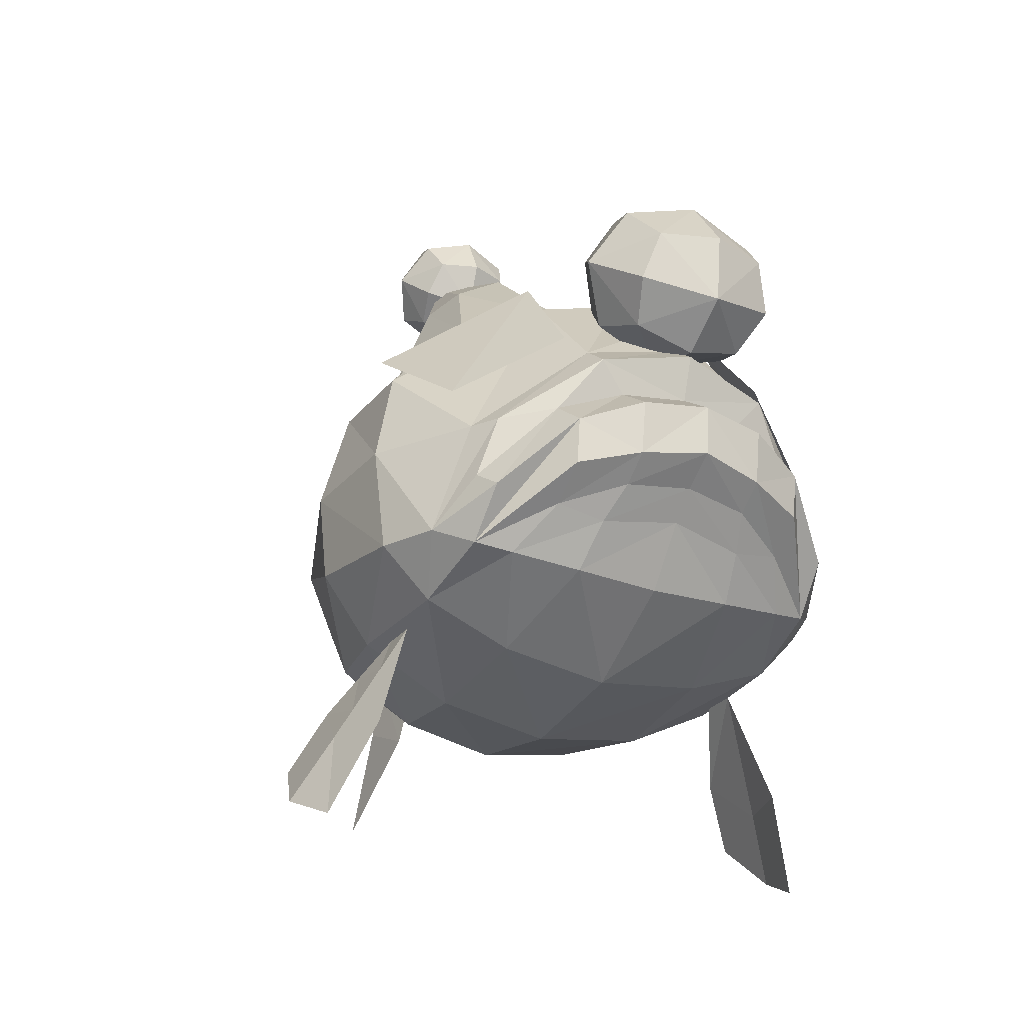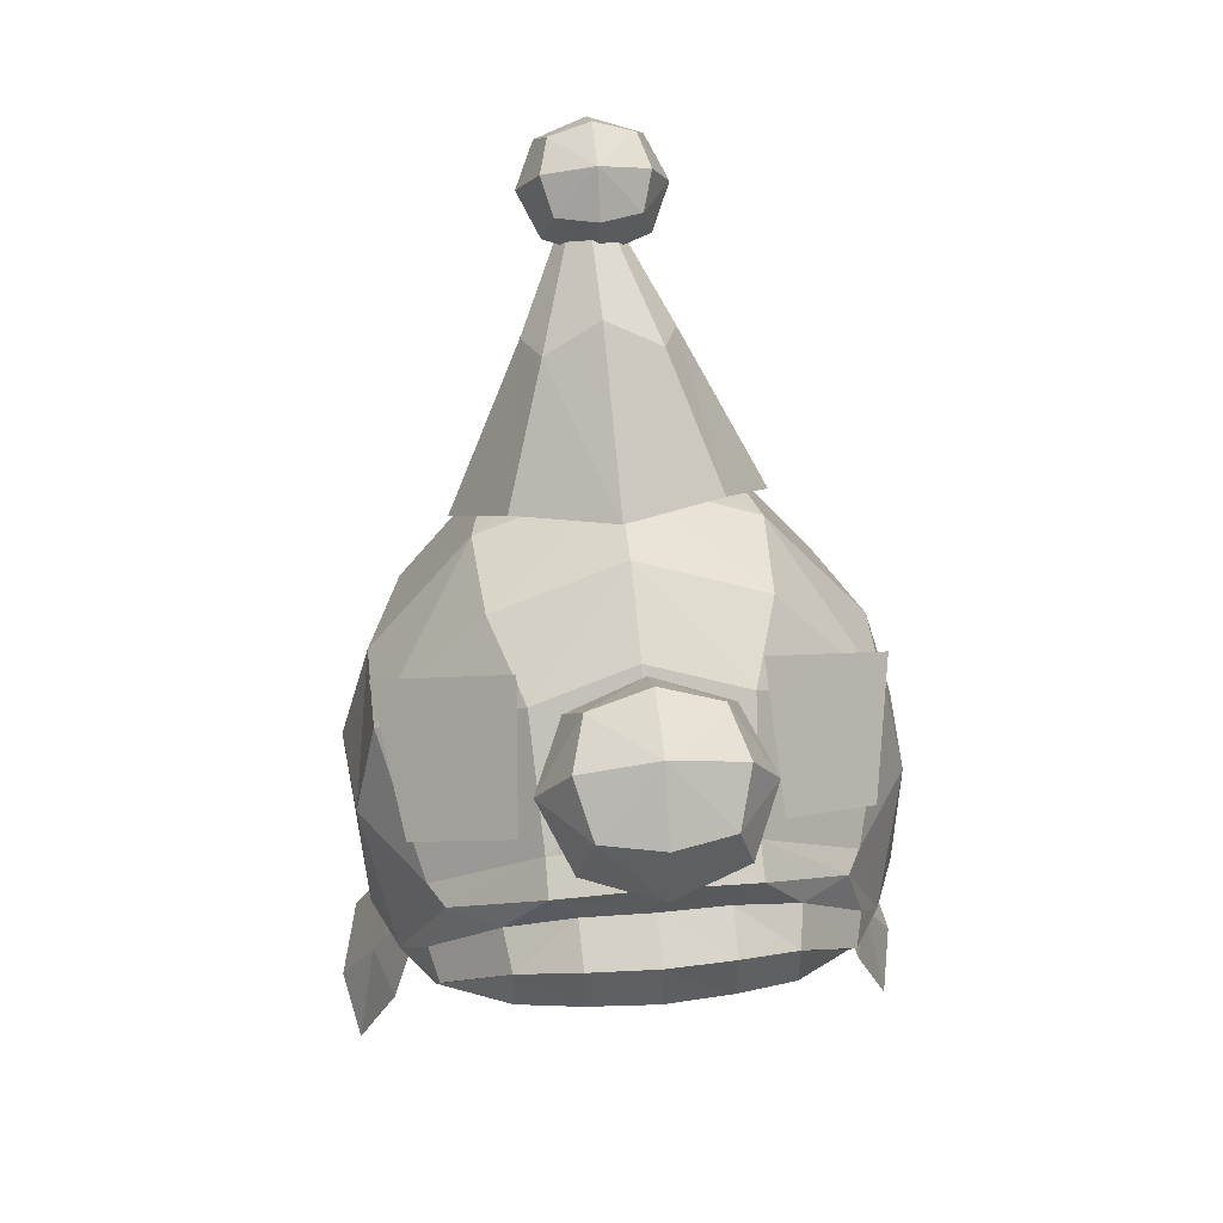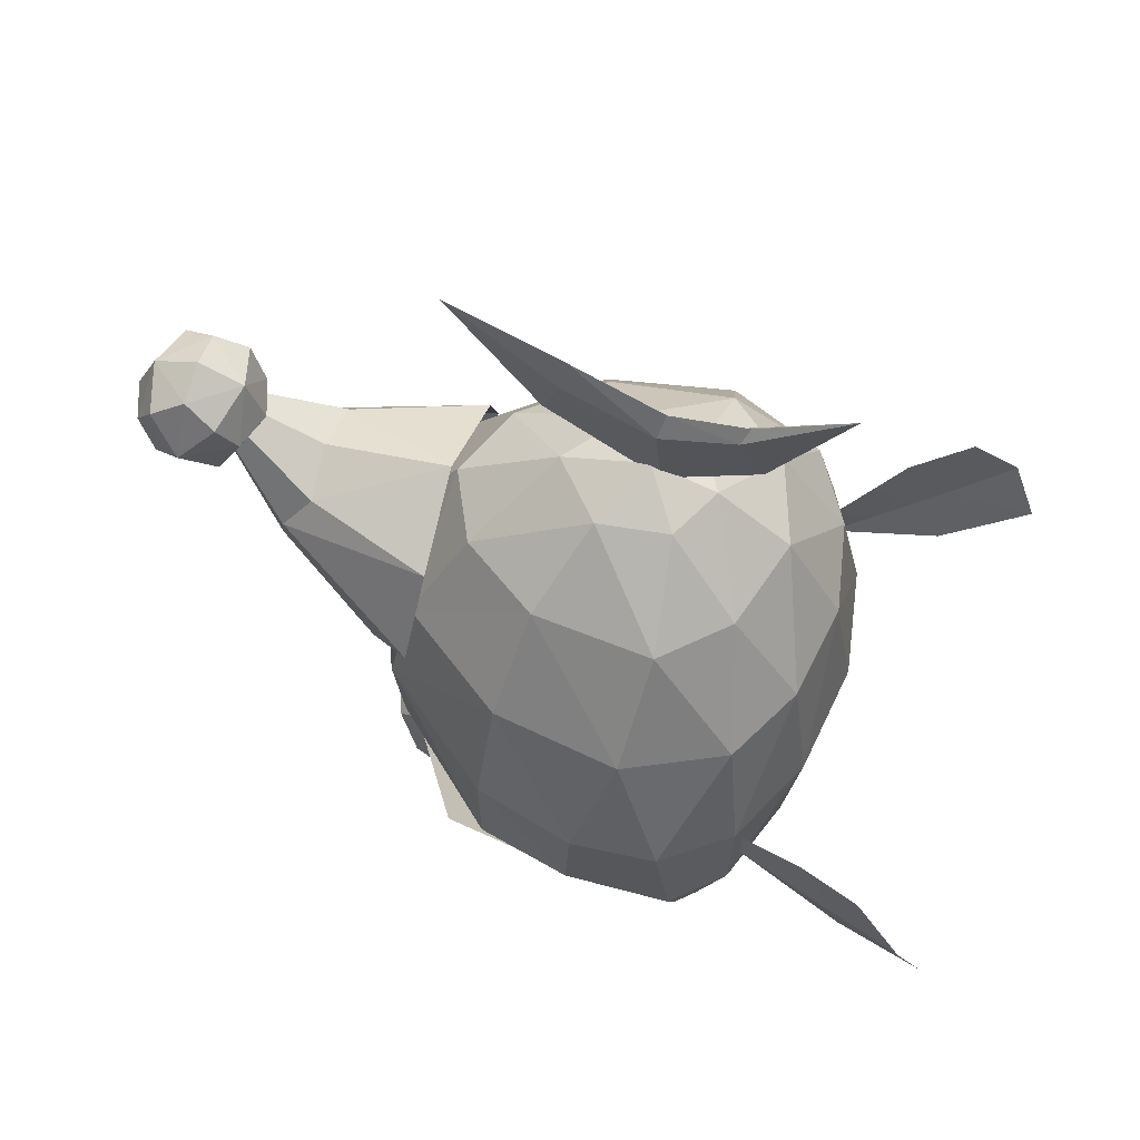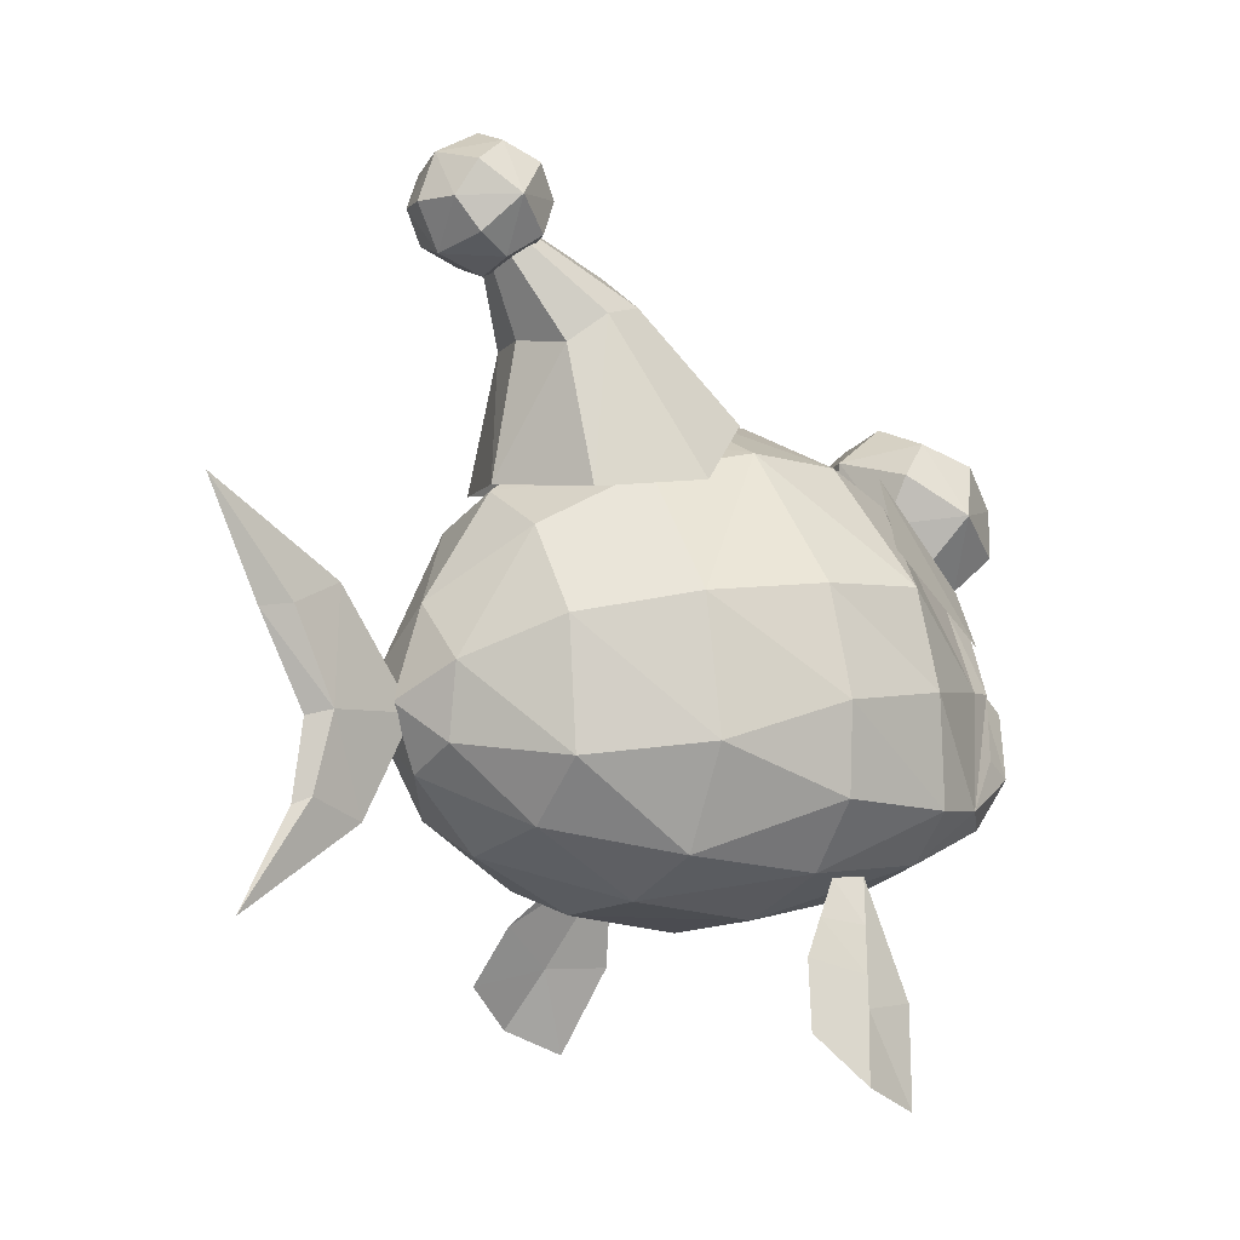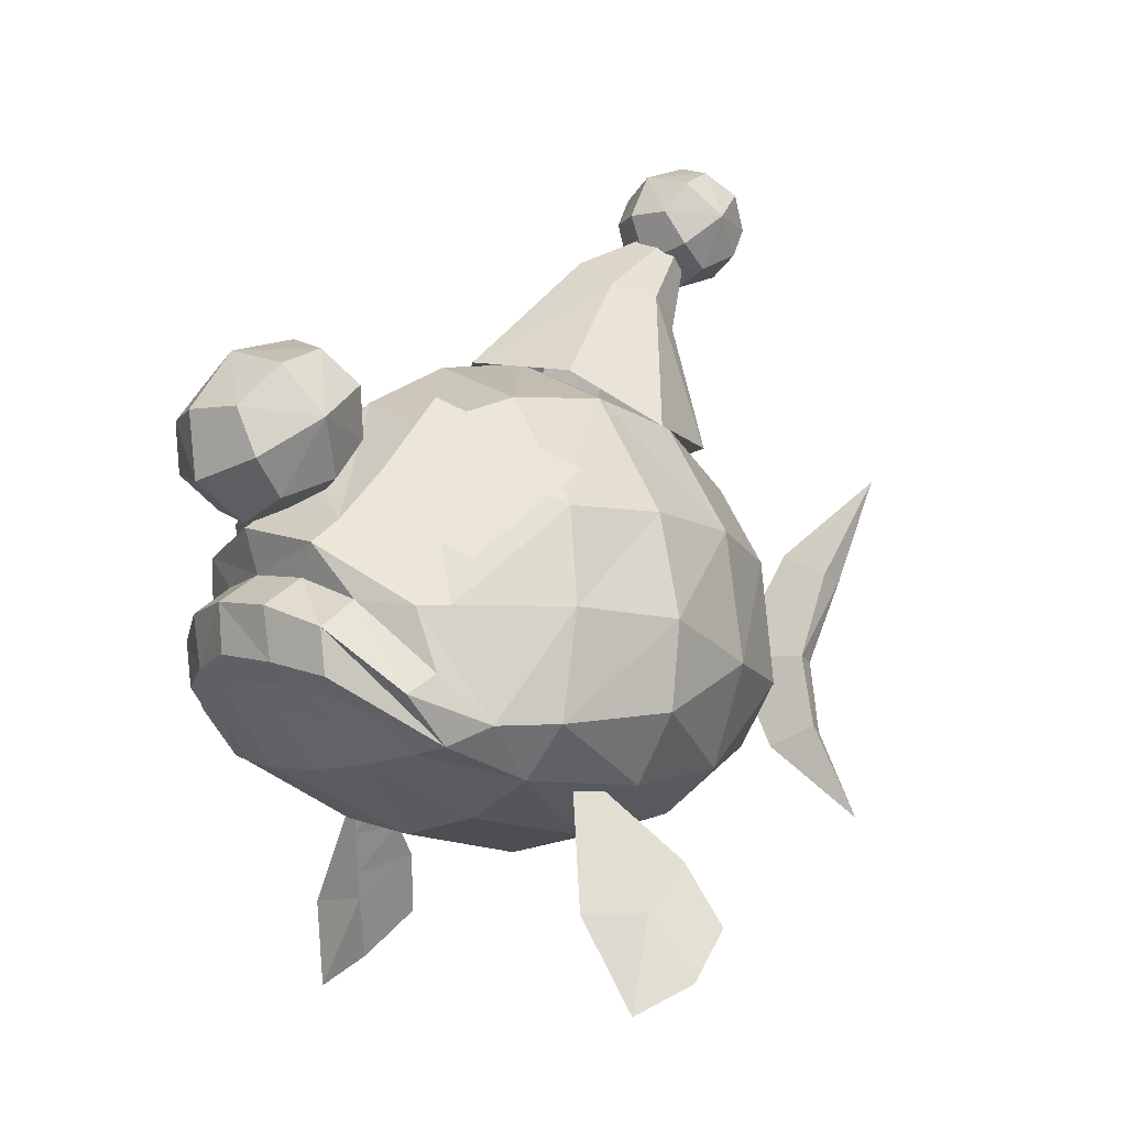
<metadata>
{"format":"obj","ext":"obj","renderer":"f3d","projection":"perspective","resolution":1024,"background":"white","views":[{"elev":-26.4,"azim":-28.8,"up":"+Z"},{"elev":41.0,"azim":-6.3,"up":"+Z"},{"elev":61.8,"azim":106.4,"up":"+Y"},{"elev":-2.2,"azim":-126.3,"up":"+Z"},{"elev":-5.6,"azim":53.5,"up":"+Z"}]}
</metadata>
<code>
o clownFish-zero
v 0.000241 1.054 -0.3222
v 0.000177 1.226 -0.6358
v 0.04093 1.343 -0.3108
v 0.000149 1.459 -0.5809
v 0 1.634 -0.8881
v -0.02937 1.406 -0.5575
v 0.000167 1.3 0.05081
v 0.02809 1.467 -0.0126
v 0 1.733 0.3501
v 0.000149 1.567 -0.02398
v 0.02952 1.406 -0.5576
v 0.000222 1.418 -0.3295
v -0.04072 1.343 -0.3108
v -0.02795 1.467 -0.01266
v 0.3039 -0.7597 0.01263
v 0.3051 -0.857 -0.0622
v 0.5871 -0.6651 -0.2635
v -0.5052 -0.6097 -0.6988
v -0.3599 -0.3054 -0.8874
v -0.2791 -0.6441 -0.7254
v -0.7274 -0.4806 -0.6178
v -0.6177 -0.7158 -0.5268
v -0.6441 -0.626 -0.4656
v -0.4134 -0.8697 -0.472
v -0.4134 -0.7467 -0.5638
v -0.218 -0.9436 -0.4222
v 0.5052 -0.6097 -0.6988
v 0.2791 -0.6441 -0.7254
v 0.3599 -0.3054 -0.8874
v 0.7274 -0.4806 -0.6178
v 0.6441 -0.626 -0.4656
v 0.6177 -0.7158 -0.5268
v 0.4134 -0.8697 -0.472
v 0.218 -0.9436 -0.4222
v 0.4134 -0.7467 -0.5638
v -0.3039 -0.7597 0.01263
v -0.5871 -0.6651 -0.2635
v -0.3051 -0.857 -0.0622
v 0.7591 0.1192 0.05362
v 0.8564 0.1174 -0.2839
v 0.6452 0.482 0.02708
v 0.7212 0.4853 -0.4003
v 0.4371 0.8101 -0.03776
v 0.4846 0.8203 -0.4423
v 0.1988 1.036 -0.1694
v 0.1746 1.044 -0.4078
v 0.2452 0.797 0.2244
v 0.3653 0.4729 0.3936
v 0.4326 0.1328 0.4529
v 0.6351 -0.5689 -0.2591
v 0.8258 -0.2491 -0.2613
v 0.8046 -0.2868 -0.6106
v 0.7562 -0.2225 0.05058
v 0.3231 -0.4787 0.3222
v 0.4155 -0.1925 0.4264
v 0 1.052 -0.5033
v 0.3034 0.8312 -0.648
v 0 0.8453 -0.7446
v 0.3186 0.4971 -0.8723
v 0 0.5055 -0.9287
v -0.3186 0.4971 -0.8723
v 0.6266 -0.583 -0.6797
v 0.6502 -0.3068 -0.7759
v 0.4134 -0.8863 -0.3244
v 0.4317 -0.7811 -0.2402
v 0 -0.3083 -0.9384
v 0 -0.6475 -0.7379
v -0 -0.6878 0.2213
v -0 -0.8096 0.07592
v -0 -0.9118 0.004027
v -0.7591 0.1192 0.05362
v -0.6452 0.482 0.02708
v -0.8564 0.1174 -0.2839
v -0.7212 0.4853 -0.4003
v -0 0.7907 0.3355
v -0 1.028 -0.001663
v -0.2452 0.797 0.2244
v -0.1988 1.036 -0.1694
v 0 1.126 -0.2889
v -0.1746 1.044 -0.4078
v -0 0.1355 0.6253
v -0 0.4684 0.547
v -0.4326 0.1328 0.4529
v -0.3653 0.4729 0.3936
v -0.4371 0.8101 -0.03776
v -0.4155 -0.1925 0.4264
v -0 -0.1799 0.5811
v -0.3231 -0.4787 0.3222
v -0 -0.4603 0.4387
v -0.8258 -0.2491 -0.2613
v -0.8046 -0.2868 -0.6106
v -0.6351 -0.5689 -0.2591
v -0.4317 -0.7811 -0.2402
v -0.8332 0.1062 -0.5675
v -0.3034 0.8312 -0.648
v -0.6266 -0.583 -0.6797
v -0.6502 -0.3068 -0.7759
v 0 -0.8768 -0.4689
v 0 -0.9871 -0.3902
v -0.218 -0.851 -0.4945
v 0.8332 0.1062 -0.5675
v 0.5742 0.4865 -0.7285
v 0.6726 0.09888 -0.7873
v 0.3727 0.1004 -0.9404
v 0 0.1046 -0.9995
v 0.2543 -0.7551 -0.5924
v 0.218 -0.851 -0.4945
v -0 -0.8653 -0.1397
v -0.2209 -0.8388 -0.1628
v 0 -0.9982 -0.229
v 0.218 -0.9675 -0.2516
v 0.2209 -0.8388 -0.1628
v 0 -0.7911 -0.5546
v -0.7562 -0.2225 0.05058
v -0.3727 0.1004 -0.9404
v -0.6726 0.09888 -0.7873
v -0.5742 0.4865 -0.7285
v -0.4846 0.8203 -0.4423
v -0.2543 -0.7551 -0.5924
v -0.218 -0.9675 -0.2516
v -0.4134 -0.8863 -0.3244
v -0.1641 0.7199 1.3
v 0 0.6774 1.345
v -0.1314 0.8325 1.357
v 0 0.834 1.4
v 0.1641 0.72 1.3
v 0.1314 0.6497 1.196
v 0 0.6056 1.199
v 0.1641 0.9399 1.286
v 0.00012 0.9854 1.326
v 0.1315 0.8326 1.357
v 0.1641 0.9317 1.072
v 0 0.9741 1.027
v 0.1315 1.002 1.175
v 0 1.046 1.173
v 0.1641 0.7115 1.085
v 0 0.6657 1.045
v 0.1314 0.8188 1.015
v 0 0.8173 0.9715
v -0.1314 0.6497 1.196
v -0.1641 0.7114 1.085
v -0.2296 0.8258 1.186
v -0.1314 0.8188 1.014
v -0.1641 0.9317 1.072
v -0.164 0.9399 1.286
v -0.1314 1.002 1.175
v 0.2296 0.8259 1.186
v -0.8129 0.2421 -1.119
v -0.8639 0.2779 -1.22
v -0.816 0.02363 -1.171
v -0.7618 0.2062 -1.018
v -0.7699 -0.01226 -1.08
v -0.6967 0.104 -0.9113
v -0.6932 -0.1529 -0.9887
v -0.7008 -0.0661 -0.9421
v -0.6316 -0.1199 -0.8046
v -0.6316 0.001684 -0.8046
v -0.8777 -0.08628 -1.471
v -0.9236 0.1142 -1.379
v -0.8162 -0.1361 -1.322
v -0.7547 -0.1858 -1.173
v -0.3383 0.652 0.3344
v -0.1941 0.6486 0.7714
v -0.00538 0.7887 0.3565
v -0.01445 0.7074 0.7895
v -0.02401 0.8899 1.227
v 0.168 0.6502 0.7775
v 0.4814 0.3531 0.3775
v 0.329 0.6541 0.3467
v 0.2181 0.5404 0.8678
v -0.01567 0.395 1.006
v -0.1943 0.387 0.894
v -0.006967 -0.05765 0.612
v -0.2466 0.5359 0.8604
v 0.1665 0.3889 0.9005
v -0.4898 0.3499 0.3596
v -0.3259 0.1014 0.5459
v 0.3141 0.1035 0.5577
v 0.7661 -0.1823 0.1623
v 0.3488 -0.4382 0.4127
v 0.6856 -0.5289 -0.1224
v 0.377 -0.7346 0.06108
v -0.7611 -0.1382 0.1613
v -0.6856 -0.5289 -0.1224
v -0.3488 -0.4382 0.4127
v -0.377 -0.7346 0.06108
v 0.6316 0.001684 -0.8046
v 0.6316 -0.1199 -0.8046
v 0.7618 0.2062 -1.018
v 0.7547 -0.1858 -1.173
v 0.816 0.02363 -1.171
v 0.8777 -0.08628 -1.471
v 0.9236 0.1142 -1.379
v 0.8639 0.2779 -1.22
v -0.2415 -0.9274 0.4839
v 0.000108 -0.9667 0.5516
v -0.1933 -0.7617 0.553
v 0.000189 -0.745 0.6126
v 0.2416 -0.9273 0.484
v 0.1934 -1.054 0.3467
v 0.000115 -1.11 0.3549
v 0.2417 -0.647 0.4441
v 0.000232 -0.5743 0.4954
v 0.1936 -0.7616 0.5531
v 0.2416 -0.7316 0.1468
v 0.000108 -0.6925 0.07914
v 0.1936 -0.6053 0.2837
v 0.000189 -0.5493 0.2754
v 0.2416 -1.012 0.1863
v 0.000122 -1.086 0.1347
v 0.1935 -0.8978 0.07746
v 0.000115 -0.9147 0.01772
v -0.1933 -1.054 0.3467
v -0.2415 -1.012 0.1863
v -0.338 -0.8296 0.3153
v -0.1933 -0.8979 0.07741
v -0.2415 -0.7317 0.1467
v -0.2414 -0.6471 0.444
v -0.1933 -0.6054 0.2837
v 0.338 -0.8294 0.3154
f 1 2 3
f 4 5 6
f 7 8 9
f 9 8 10
f 5 4 11
f 11 4 12
f 1 13 2
f 2 13 6
f 4 6 12
f 12 6 13
f 12 13 10
f 10 13 14
f 10 14 9
f 9 14 7
f 12 3 11
f 11 3 2
f 11 2 5
f 5 2 6
f 14 13 7
f 7 13 1
f 7 1 8
f 8 1 3
f 8 3 10
f 10 3 12
f 15 16 17
f 18 19 20
f 21 22 23
f 24 25 26
f 27 28 29
f 30 31 32
f 33 34 35
f 36 37 38
f 39 40 41
f 41 40 42
f 43 44 45
f 45 44 46
f 45 47 43
f 43 47 48
f 39 41 49
f 49 41 48
f 50 30 51
f 51 30 52
f 51 53 50
f 50 53 54
f 54 53 55
f 55 53 49
f 56 57 58
f 58 57 59
f 59 60 58
f 58 60 61
f 62 63 30
f 30 63 52
f 64 32 65
f 65 32 31
f 29 28 66
f 66 28 67
f 68 69 15
f 15 69 16
f 16 69 70
f 70 69 38
f 71 72 73
f 73 72 74
f 75 76 77
f 77 76 78
f 76 79 78
f 78 79 80
f 81 82 83
f 83 82 84
f 84 85 72
f 72 85 74
f 83 86 81
f 81 86 87
f 88 36 89
f 89 36 68
f 71 73 90
f 90 73 91
f 88 92 36
f 36 92 37
f 23 93 37
f 37 93 38
f 74 94 73
f 73 94 91
f 56 58 95
f 95 58 61
f 96 97 18
f 18 97 19
f 68 36 69
f 69 36 38
f 23 37 21
f 21 37 92
f 98 99 100
f 100 99 26
f 49 53 39
f 39 53 51
f 39 51 40
f 40 51 52
f 54 15 50
f 50 15 17
f 50 17 30
f 30 17 31
f 42 101 102
f 102 101 103
f 102 103 59
f 59 103 104
f 59 104 60
f 60 104 105
f 44 57 46
f 46 57 56
f 46 56 79
f 79 56 80
f 59 57 102
f 102 57 44
f 102 44 42
f 42 44 43
f 42 43 41
f 41 43 48
f 29 63 27
f 27 63 62
f 27 62 35
f 35 62 33
f 28 27 106
f 106 27 35
f 106 35 107
f 107 35 34
f 16 70 108
f 108 70 38
f 108 38 109
f 109 38 93
f 110 111 108
f 108 111 112
f 108 112 16
f 16 112 65
f 16 65 17
f 17 65 31
f 34 33 64
f 64 33 62
f 64 62 32
f 32 62 30
f 26 99 110
f 110 99 34
f 110 34 111
f 111 34 64
f 111 64 112
f 112 64 65
f 34 99 107
f 107 99 98
f 107 98 106
f 106 98 113
f 106 113 28
f 28 113 67
f 84 72 83
f 83 72 71
f 83 71 114
f 114 71 90
f 89 87 88
f 88 87 86
f 88 86 114
f 114 86 83
f 91 21 90
f 90 21 92
f 90 92 114
f 114 92 88
f 67 20 66
f 66 20 19
f 66 19 105
f 105 19 115
f 105 115 60
f 60 115 61
f 19 97 115
f 115 97 116
f 115 116 61
f 61 116 117
f 61 117 95
f 95 117 118
f 26 25 100
f 100 25 119
f 100 119 98
f 98 119 113
f 110 108 120
f 120 108 109
f 120 109 121
f 121 109 93
f 121 93 22
f 22 93 23
f 46 79 45
f 45 79 76
f 45 76 47
f 47 76 75
f 47 75 48
f 48 75 82
f 48 82 49
f 49 82 81
f 49 81 55
f 55 81 87
f 55 87 54
f 54 87 89
f 54 89 15
f 15 89 68
f 42 40 101
f 101 40 52
f 101 52 103
f 103 52 63
f 103 63 104
f 104 63 29
f 104 29 105
f 105 29 66
f 82 75 84
f 84 75 77
f 84 77 85
f 85 77 78
f 85 78 118
f 118 78 80
f 118 80 95
f 95 80 56
f 85 118 74
f 74 118 117
f 74 117 94
f 94 117 116
f 94 116 91
f 91 116 97
f 91 97 21
f 21 97 96
f 21 96 22
f 22 96 121
f 67 113 20
f 20 113 119
f 20 119 18
f 18 119 25
f 18 25 96
f 96 25 24
f 96 24 121
f 121 24 26
f 121 26 120
f 120 26 110
f 122 123 124
f 124 123 125
f 126 123 127
f 127 123 128
f 129 130 131
f 131 130 125
f 132 133 134
f 134 133 135
f 136 137 138
f 138 137 139
f 128 123 140
f 140 123 122
f 141 142 143
f 143 142 144
f 145 130 146
f 146 130 135
f 125 130 124
f 124 130 145
f 145 142 124
f 124 142 122
f 128 137 127
f 127 137 136
f 136 147 127
f 127 147 126
f 125 123 131
f 131 123 126
f 126 147 131
f 131 147 129
f 135 130 134
f 134 130 129
f 129 147 134
f 134 147 132
f 139 133 138
f 138 133 132
f 132 147 138
f 138 147 136
f 122 142 140
f 140 142 141
f 141 137 140
f 140 137 128
f 144 133 143
f 143 133 139
f 139 137 143
f 143 137 141
f 135 133 146
f 146 133 144
f 144 142 146
f 146 142 145
f 148 149 150
f 151 152 153
f 154 155 152
f 154 156 155
f 155 156 157
f 158 150 159
f 159 150 149
f 148 150 151
f 151 150 152
f 157 153 155
f 155 153 152
f 158 160 150
f 150 160 161
f 150 161 152
f 152 161 154
f 162 163 164
f 165 166 167
f 168 169 170
f 171 172 173
f 166 163 174
f 174 163 162
f 166 165 163
f 163 165 164
f 169 164 167
f 167 164 165
f 174 172 166
f 166 172 171
f 171 175 166
f 166 175 170
f 166 170 167
f 167 170 169
f 162 176 174
f 174 176 177
f 174 177 172
f 172 177 173
f 171 173 175
f 175 173 178
f 175 178 170
f 170 178 168
f 179 180 181
f 181 180 182
f 183 184 185
f 185 184 186
f 187 188 189
f 190 191 188
f 188 191 189
f 190 192 191
f 191 192 193
f 189 191 194
f 194 191 193
f 195 196 197
f 197 196 198
f 199 196 200
f 200 196 201
f 202 203 204
f 204 203 198
f 205 206 207
f 207 206 208
f 209 210 211
f 211 210 212
f 201 196 213
f 213 196 195
f 214 215 216
f 216 215 217
f 218 203 219
f 219 203 208
f 198 203 197
f 197 203 218
f 218 215 197
f 197 215 195
f 201 210 200
f 200 210 209
f 209 220 200
f 200 220 199
f 198 196 204
f 204 196 199
f 199 220 204
f 204 220 202
f 208 203 207
f 207 203 202
f 202 220 207
f 207 220 205
f 212 206 211
f 211 206 205
f 205 220 211
f 211 220 209
f 195 215 213
f 213 215 214
f 214 210 213
f 213 210 201
f 217 206 216
f 216 206 212
f 212 210 216
f 216 210 214
f 208 206 219
f 219 206 217
f 217 215 219
f 219 215 218

</code>
